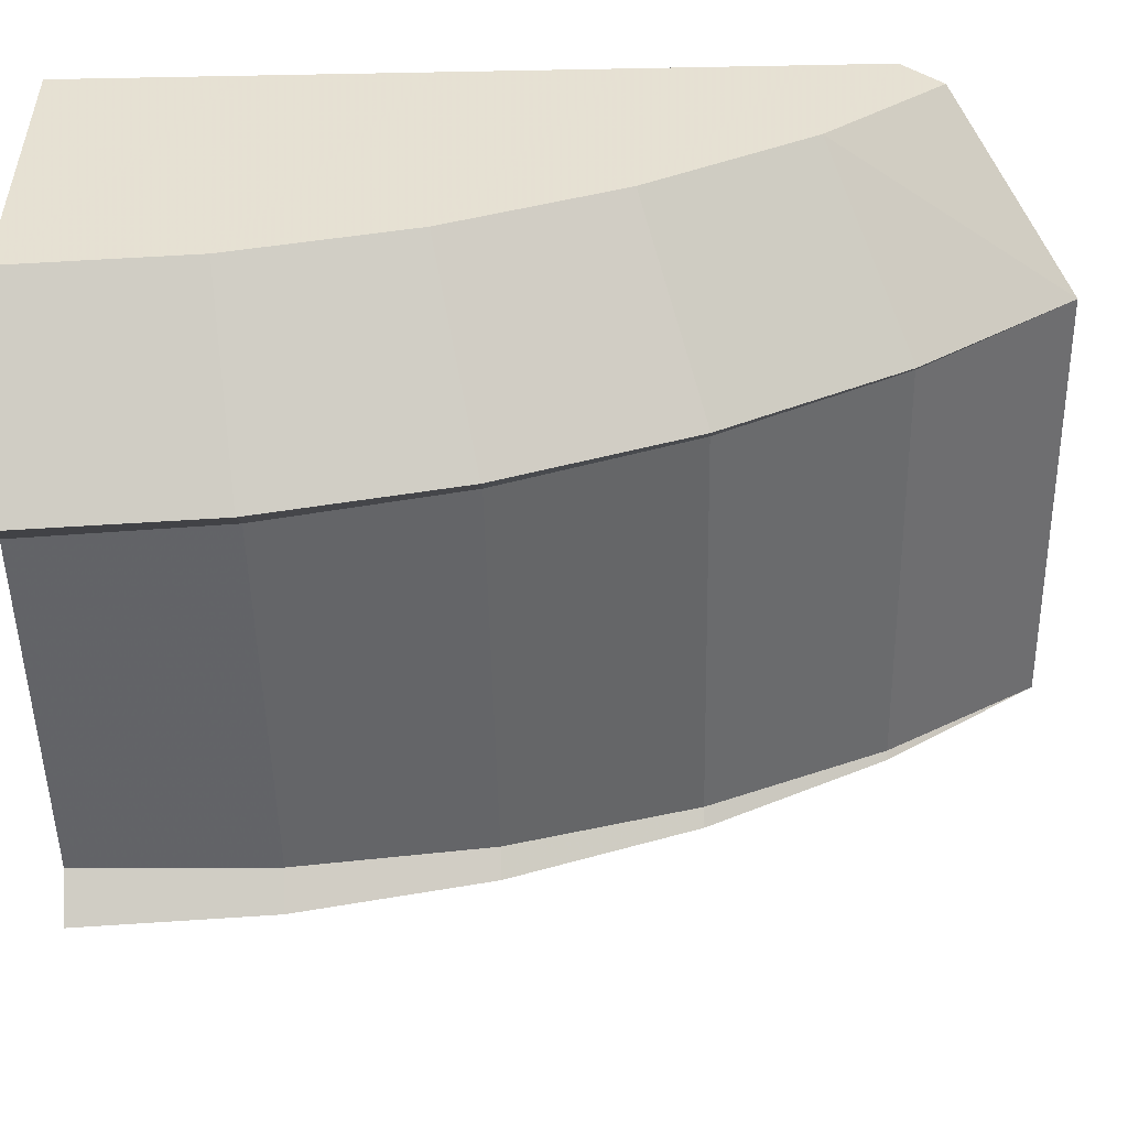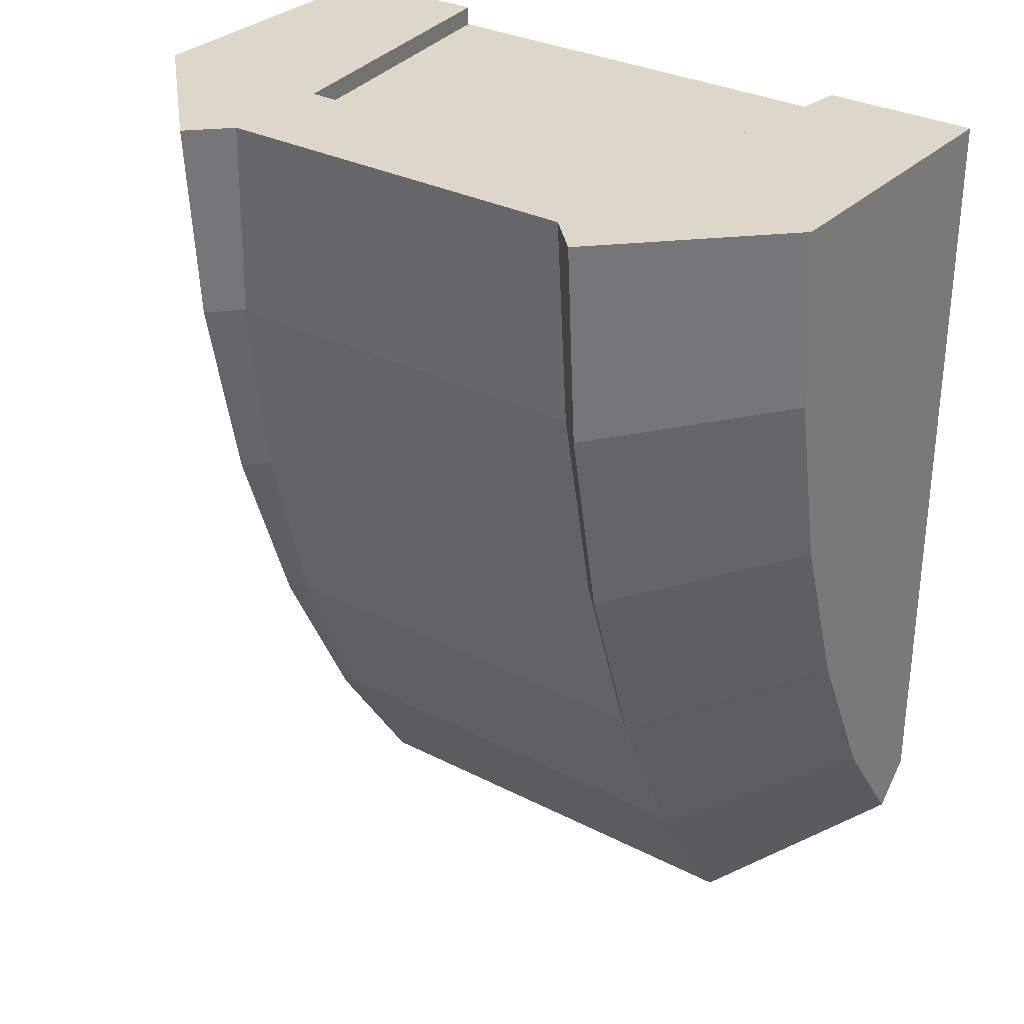
<metadata>
{"format":"obj","ext":"obj","renderer":"f3d","projection":"perspective","resolution":1024,"background":"white","views":[{"elev":-50.9,"azim":91.2,"up":"+Y"},{"elev":30.9,"azim":36.4,"up":"+Z"}]}
</metadata>
<code>
v 0.8 0 0.5302
v 0.8 -0.7691 0.5302
v 0.8 -0.7868 0.8
v 0.8 0 0.8
v 0.8 0 0
v 0.8 -0.6541 0
v 0.8 -0.7691 0.5302
v 0.8 0 0.5302
v 0.8 0 -0.4
v 0.8 -0.5151 -0.4
v 0.8 -0.6541 0
v 0.8 0 0
v 0.8 0 -0.8
v 0.8 -0.3176 -0.8
v 0.8 -0.5151 -0.4
v 0.8 0 -0.4
v 0.8 -0.7868 0.8
v 0.8 -0.7691 0.5302
v 0.7 -0.869 0.5302
v 0.7 -0.8868 0.8
v 0.8 -0.7691 0.5302
v 0.8 -0.6541 0
v 0.7 -0.7541 0
v 0.7 -0.869 0.5302
v 0.8 -0.6541 0
v 0.8 -0.5151 -0.4
v 0.7 -0.615 -0.4
v 0.7 -0.7541 0
v 0.8 -0.5151 -0.4
v 0.8 -0.3176 -0.8
v 0.7 -0.4176 -0.8
v 0.7 -0.615 -0.4
v -0.8 -0.7868 0.8
v -0.8 -0.7691 0.5302
v -0.8 0 0.5302
v -0.8 0 0.8
v -0.8 -0.7691 0.5302
v -0.8 -0.6541 0
v -0.8 0 0
v -0.8 0 0.5302
v -0.8 -0.6541 0
v -0.8 -0.5151 -0.4
v -0.8 0 -0.4
v -0.8 0 0
v -0.8 -0.5151 -0.4
v -0.8 -0.3176 -0.8
v -0.8 0 -0.8
v -0.8 0 -0.4
v -0.7 -0.869 0.5302
v -0.8 -0.7691 0.5302
v -0.8 -0.7868 0.8
v -0.7 -0.8868 0.8
v -0.7 -0.7541 0
v -0.8 -0.6541 0
v -0.8 -0.7691 0.5302
v -0.7 -0.869 0.5302
v -0.7 -0.615 -0.4
v -0.8 -0.5151 -0.4
v -0.8 -0.6541 0
v -0.7 -0.7541 0
v -0.7 -0.4176 -0.8
v -0.8 -0.3176 -0.8
v -0.8 -0.5151 -0.4
v -0.7 -0.615 -0.4
v 0.8 0 0.8
v 0.8 -0.7868 0.8
v -0.8 -0.7868 0.8
v -0.8 0 0.8
v 0.8 -0.3176 -0.8
v 0.8 0 -0.8
v -0.8 0 -0.8
v -0.8 -0.3176 -0.8
v 0.8 -0.7868 0.8
v 0.7 -0.8868 0.8
v -0.7 -0.8868 0.8
v -0.8 -0.7868 0.8
v 0.7 -0.4176 -0.8
v 0.8 -0.3176 -0.8
v -0.8 -0.3176 -0.8
v -0.7 -0.4176 -0.8
v 0.7 -0.8868 0.8
v 0.7 -0.869 0.5302
v -0.7 -0.869 0.5302
v -0.7 -0.8868 0.8
v 0.7 -0.869 0.5302
v 0.7 -0.7541 0
v -0.7 -0.7541 0
v -0.7 -0.869 0.5302
v 0.7 -0.7541 0
v 0.7 -0.615 -0.4
v -0.7 -0.615 -0.4
v -0.7 -0.7541 0
v 0.7 -0.615 -0.4
v 0.7 -0.4176 -0.8
v -0.7 -0.4176 -0.8
v -0.7 -0.615 -0.4
v 0.2121 -4.9e-05 0.2121
v 0.3 -4.9e-05 0
v 0.3 -0.615 0
v 0.2121 -0.615 0.2121
v 0 -4.9e-05 0.3
v 0.2121 -4.9e-05 0.2121
v 0.2121 -0.615 0.2121
v 0 -0.615 0.3
v -0.2121 -4.9e-05 0.2121
v 0 -4.9e-05 0.3
v 0 -0.615 0.3
v -0.2121 -0.615 0.2121
v -0.3 -4.9e-05 0
v -0.2121 -4.9e-05 0.2121
v -0.2121 -0.615 0.2121
v -0.3 -0.615 0
v -0.2121 -4.9e-05 -0.2121
v -0.3 -4.9e-05 0
v -0.3 -0.615 0
v -0.2121 -0.615 -0.2121
v 0 -4.9e-05 -0.3
v -0.2121 -4.9e-05 -0.2121
v -0.2121 -0.615 -0.2121
v 0 -0.615 -0.3
v 0.2121 -4.9e-05 -0.2121
v 0 -4.9e-05 -0.3
v 0 -0.615 -0.3
v 0.2121 -0.615 -0.2121
v 0.3 -4.9e-05 0
v 0.2121 -4.9e-05 -0.2121
v 0.2121 -0.615 -0.2121
v 0.3 -0.615 0
v 0.2828 -4.9e-05 0.2828
v 0.4 -4.9e-05 0
v 0.4 -0.615 0
v 0.2828 -0.615 0.2828
v 0 -4.9e-05 0.4
v 0.2828 -4.9e-05 0.2828
v 0.2828 -0.615 0.2828
v 0 -0.615 0.4
v -0.2828 -4.9e-05 0.2828
v 0 -4.9e-05 0.4
v 0 -0.615 0.4
v -0.2828 -0.615 0.2828
v -0.4 -4.9e-05 0
v -0.2828 -4.9e-05 0.2828
v -0.2828 -0.615 0.2828
v -0.4 -0.615 0
v -0.2828 -4.9e-05 -0.2828
v -0.4 -4.9e-05 0
v -0.4 -0.615 0
v -0.2828 -0.615 -0.2828
v 0 -4.9e-05 -0.4
v -0.2828 -4.9e-05 -0.2828
v -0.2828 -0.615 -0.2828
v 0 -0.615 -0.4
v 0.2828 -4.9e-05 -0.2828
v 0 -4.9e-05 -0.4
v 0 -0.615 -0.4
v 0.2828 -0.615 -0.2828
v 0.4 -4.9e-05 0
v 0.2828 -4.9e-05 -0.2828
v 0.2828 -0.615 -0.2828
v 0.4 -0.615 0
v 0.4 -4.9e-05 0
v 0.2828 -4.9e-05 0.2828
v 0.2121 -4.9e-05 0.2121
v 0.3 -4.9e-05 0
v 0.2828 -4.9e-05 0.2828
v 0 -4.9e-05 0.4
v 0 -4.9e-05 0.3
v 0.2121 -4.9e-05 0.2121
v 0 -4.9e-05 0.4
v -0.2828 -4.9e-05 0.2828
v -0.2121 -4.9e-05 0.2121
v 0 -4.9e-05 0.3
v -0.2828 -4.9e-05 0.2828
v -0.4 -4.9e-05 0
v -0.3 -4.9e-05 0
v -0.2121 -4.9e-05 0.2121
v -0.4 -4.9e-05 0
v -0.2828 -4.9e-05 -0.2828
v -0.2121 -4.9e-05 -0.2121
v -0.3 -4.9e-05 0
v -0.2828 -4.9e-05 -0.2828
v 0 -4.9e-05 -0.4
v 0 -4.9e-05 -0.3
v -0.2121 -4.9e-05 -0.2121
v 0 -4.9e-05 -0.4
v 0.2828 -4.9e-05 -0.2828
v 0.2121 -4.9e-05 -0.2121
v 0 -4.9e-05 -0.3
v 0.2828 -4.9e-05 -0.2828
v 0.4 -4.9e-05 0
v 0.3 -4.9e-05 0
v 0.2121 -4.9e-05 -0.2121
v 0.2828 -0.615 -0.2828
v 0 -0.615 -0.4
v 0.2828 -0.6558 -0.2828
v 0.4 -0.615 0
v 0.2828 -0.615 -0.2828
v 0.2828 -0.6558 -0.2828
v 0.4 -0.7541 0
v -0.2828 -0.615 -0.2828
v 0 -0.615 -0.4
v -0.2828 -0.6558 -0.2828
v -0.4 -0.615 0
v -0.2828 -0.615 -0.2828
v -0.2828 -0.6558 -0.2828
v -0.4 -0.7541 0
v -0.2121 -0.615 -0.2121
v -0.3 -0.615 0
v -0.3 -0.6524 0
v -0.2121 -0.6524 -0.2121
v 0 -0.615 -0.3
v -0.2121 -0.615 -0.2121
v -0.2121 -0.6524 -0.2121
v 0 -0.6524 -0.3
v 0.2121 -0.615 -0.2121
v 0 -0.615 -0.3
v 0 -0.6524 -0.3
v 0.2121 -0.6524 -0.2121
v 0.3 -0.615 0
v 0.2121 -0.615 -0.2121
v 0.2121 -0.6524 -0.2121
v 0.3 -0.6524 0
v 0.2121 -0.615 0.2121
v 0.3 -0.615 0
v 0.3 -0.7541 0
v 0.2121 -0.7541 0.2121
v 0 -0.615 0.3
v 0.2121 -0.615 0.2121
v 0.2121 -0.7541 0.2121
v 0 -0.7541 0.3
v -0.2121 -0.615 0.2121
v 0 -0.615 0.3
v 0 -0.7541 0.3
v -0.2121 -0.7541 0.2121
v -0.3 -0.615 0
v -0.2121 -0.615 0.2121
v -0.2121 -0.7541 0.2121
v -0.3 -0.7541 0
v 0.2828 -0.615 0.2828
v 0.4 -0.615 0
v 0.4 -0.7541 0
v 0.2828 -0.7541 0.2828
v 0 -0.615 0.4
v 0.2828 -0.615 0.2828
v 0.2828 -0.7541 0.2828
v 0 -0.7541 0.4
v -0.2828 -0.615 0.2828
v 0 -0.615 0.4
v 0 -0.7541 0.4
v -0.2828 -0.7541 0.2828
v -0.4 -0.615 0
v -0.2828 -0.615 0.2828
v -0.2828 -0.7541 0.2828
v -0.4 -0.7541 0
v 0.2121 -0.6524 -0.2121
v 0 -0.6524 -0.3
v 0.2121 -0.6822 -0.2121
v 0.3 -0.6524 0
v 0.2121 -0.6524 -0.2121
v 0.2121 -0.6822 -0.2121
v 0.3 -0.7541 0
v -0.2121 -0.6524 -0.2121
v 0 -0.6524 -0.3
v -0.2121 -0.6822 -0.2121
v -0.3 -0.6524 0
v -0.2121 -0.6524 -0.2121
v -0.2121 -0.6822 -0.2121
v -0.3 -0.7541 0
v 0.2828 -0.8171 0.2828
v 0.2828 -0.7541 0.2828
v 0.4 -0.7541 0
v 0.2828 -0.8171 0.2828
v 0 -0.8431 0.4
v 0 -0.7541 0.4
v 0.2828 -0.7541 0.2828
v -0.2828 -0.8171 0.2828
v -0.2828 -0.7541 0.2828
v -0.4 -0.7541 0
v -0.2828 -0.8171 0.2828
v 0 -0.8431 0.4
v 0 -0.7541 0.4
v -0.2828 -0.7541 0.2828
v 0.2121 -0.803 0.2121
v 0.2121 -0.7541 0.2121
v 0.3 -0.7541 0
v 0.2121 -0.803 0.2121
v 0 -0.8233 0.3
v 0 -0.7541 0.3
v 0.2121 -0.7541 0.2121
v -0.2121 -0.803 0.2121
v -0.2121 -0.7541 0.2121
v -0.3 -0.7541 0
v -0.2121 -0.803 0.2121
v 0 -0.8233 0.3
v 0 -0.7541 0.3
v -0.2121 -0.7541 0.2121
v 0.8 0 0.8
v 1 0 1
v 1 0 -1
v 0.8 0 -0.8
v 0.8 0 -0.8
v 1 0 -1
v -1 0 -1
v -0.8 0 -0.8
v -0.8 0 -0.8
v -1 0 -1
v -1 0 1
v -0.8 0 0.8
v -0.8 0 0.8
v -1 0 1
v -0.6 0 1
v -0.6 0 0.8
v -0.6 0 0.8
v -0.6 0 0.95
v 0.6 0 0.95
v 0.6 0 0.8
v 0.6 0 0.8
v 0.6 0 1
v 1 0 1
v 0.8 0 0.8
v 1 -0.8 1
v 1 -0.7691 0.5302
v 1 0 0.5302
v 1 0 1
v 1 -0.7691 0.5302
v 1 -0.6773 0.0683
v 1 0 0.0683
v 1 0 0.5302
v 1 -0.6773 0.0683
v 1 -0.5261 -0.3777
v 1 0 -0.3777
v 1 0 0.0683
v 1 -0.5261 -0.3777
v 1 -0.3176 -0.8
v 1 0 -0.8
v 1 0 -0.3777
v 1 -0.3176 -0.8
v 1 -0.1 -1.1
v 1 0 -1
v 1 0 -0.8
v 0.6 -1.166 0.478
v 1 -0.7691 0.5302
v 1 -0.8 1
v 0.6 -1.2 1
v 0.6 -1.064 -0.0352
v 1 -0.6773 0.0683
v 1 -0.7691 0.5302
v 0.6 -1.166 0.478
v 0.6 -0.8956 -0.5308
v 1 -0.5261 -0.3777
v 1 -0.6773 0.0683
v 0.6 -1.064 -0.0352
v 0.6 -0.664 -1
v 1 -0.3176 -0.8
v 1 -0.5261 -0.3777
v 0.6 -0.8956 -0.5308
v 0.6 -0.3982 -1.398
v 1 -0.3176 -0.8
v 0.6 -0.664 -1
v 0.6 -0.3982 -1.398
v 1 -0.1 -1.1
v 1 -0.3176 -0.8
v 0.5218 -1.087 0.478
v 0.6 -1.166 0.478
v 0.6 -1.2 1
v 0.5 -1.1 1
v 0.5432 -1.007 -0.0352
v 0.6 -1.064 -0.0352
v 0.6 -1.166 0.478
v 0.5218 -1.087 0.478
v 0.5638 -0.8595 -0.5308
v 0.6 -0.8956 -0.5308
v 0.6 -1.064 -0.0352
v 0.5432 -1.007 -0.0352
v 0.5834 -0.6474 -1
v 0.6 -0.664 -1
v 0.6 -0.8956 -0.5308
v 0.5638 -0.8595 -0.5308
v 0.5834 -0.6474 -1
v 0.6 -0.3982 -1.398
v 0.6 -0.664 -1
v -1 0 0.5302
v -1 -0.7691 0.5302
v -1 -0.8 1
v -1 0 1
v -1 0 0.0683
v -1 -0.6773 0.0683
v -1 -0.7691 0.5302
v -1 0 0.5302
v -1 0 -0.3777
v -1 -0.5261 -0.3777
v -1 -0.6773 0.0683
v -1 0 0.0683
v -1 0 -0.8
v -1 -0.3176 -0.8
v -1 -0.5261 -0.3777
v -1 0 -0.3777
v -1 0 -1
v -1 -0.1 -1.1
v -1 -0.3176 -0.8
v -1 0 -0.8
v -1 -0.8 1
v -1 -0.7691 0.5302
v -0.6 -1.166 0.478
v -0.6 -1.2 1
v -1 -0.7691 0.5302
v -1 -0.6773 0.0683
v -0.6 -1.064 -0.0352
v -0.6 -1.166 0.478
v -1 -0.6773 0.0683
v -1 -0.5261 -0.3777
v -0.6 -0.8956 -0.5308
v -0.6 -1.064 -0.0352
v -1 -0.5261 -0.3777
v -1 -0.3176 -0.8
v -0.6 -0.664 -1
v -0.6 -0.8956 -0.5308
v -0.6 -0.664 -1
v -1 -0.3176 -0.8
v -0.6 -0.3982 -1.398
v -1 -0.3176 -0.8
v -1 -0.1 -1.1
v -0.6 -0.3982 -1.398
v -0.6 -1.2 1
v -0.6 -1.166 0.478
v -0.5218 -1.087 0.478
v -0.5 -1.1 1
v -0.6 -1.166 0.478
v -0.6 -1.064 -0.0352
v -0.5432 -1.007 -0.0352
v -0.5218 -1.087 0.478
v -0.6 -1.064 -0.0352
v -0.6 -0.8956 -0.5308
v -0.5638 -0.8595 -0.5308
v -0.5432 -1.007 -0.0352
v -0.6 -0.8956 -0.5308
v -0.6 -0.664 -1
v -0.5834 -0.6474 -1
v -0.5638 -0.8595 -0.5308
v -0.6 -0.664 -1
v -0.6 -0.3982 -1.398
v -0.5834 -0.6474 -1
v -0.5 -1.1 1
v -0.5218 -1.087 0.478
v 0.5218 -1.087 0.478
v 0.5 -1.1 1
v -0.5218 -1.087 0.478
v -0.5432 -1.007 -0.0352
v 0.5432 -1.007 -0.0352
v 0.5218 -1.087 0.478
v -0.5432 -1.007 -0.0352
v -0.5638 -0.8595 -0.5308
v 0.5638 -0.8595 -0.5308
v 0.5432 -1.007 -0.0352
v -0.5638 -0.8595 -0.5308
v -0.5834 -0.6474 -1
v 0.5834 -0.6474 -1
v 0.5638 -0.8595 -0.5308
v -0.5834 -0.6474 -1
v -0.6 -0.3982 -1.398
v 0.6 -0.3982 -1.398
v 0.5834 -0.6474 -1
v 0.6 -1.2 1
v 1 -0.8 1
v 1 0 1
v 0.6 0 1
v 0.5 -1.1 1
v 0.6 -1.2 1
v 0.6 0 1
v 0.5 -0.8 1
v -0.5 -1.1 1
v 0.5 -1.1 1
v 0.5 -0.8 1
v -0.5 -0.8 1
v -1 0 1
v -1 -0.8 1
v -0.6 -1.2 1
v -0.6 0 1
v -0.6 0 1
v -0.6 -1.2 1
v -0.5 -1.1 1
v -0.5 -0.8 1
v 0.5 -0.8 0.95
v 0.5 -0.8 1
v 0.6 0 1
v 0.6 0 0.95
v -0.5 -0.8 0.95
v -0.5 -0.8 1
v 0.5 -0.8 1
v 0.5 -0.8 0.95
v -0.6 0 0.95
v -0.6 0 1
v -0.5 -0.8 1
v -0.5 -0.8 0.95
v -0.5 -0.8 0.95
v 0.5 -0.8 0.95
v 0.6 0 0.95
v -0.6 0 0.95
v 1 0 -1
v 1 -0.1 -1.1
v 0.6 -0.3982 -1.398
v 0.6 0 -1
v 0.6 0 -1
v 0.6 -0.3982 -1.398
v 0.55 -0.3982 -1.398
v 0.55 0 -1
v 0.55 -0.2 -1.2
v 0.55 -0.2 -1
v 0.55 0 -1
v 0.45 -0.2 -1
v 0.55 -0.2 -1
v 0.5207 -0.2707 -1
v 0.45 -0.2 -1
v 0.5207 -0.2707 -1
v 0.45 -0.3 -1
v 0.5207 -0.2707 -1
v 0.45 -0.3 -1
v 0.45 -0.3 -1.2
v 0.5207 -0.2707 -1.2
v 0.55 -0.2 -1
v 0.5207 -0.2707 -1
v 0.5207 -0.2707 -1.2
v 0.55 -0.2 -1.2
v 0.5207 -0.2707 -1.271
v 0.5207 -0.2707 -1.2
v 0.55 -0.2 -1.2
v 0.5207 -0.2707 -1.271
v 0.45 -0.3 -1.3
v 0.45 -0.3 -1.2
v 0.5207 -0.2707 -1.2
v -0.55 -0.3 -1.3
v -0.5207 -0.2707 -1.271
v -0.45 -0.3 -1.3
v -0.55 -0.3 -1.3
v -0.55 -0.2 -1.2
v -0.5207 -0.2707 -1.271
v -0.6 -0.3982 -1.398
v -1 -0.1 -1.1
v -1 0 -1
v -0.6 0 -1
v -0.55 -0.3982 -1.398
v -0.6 -0.3982 -1.398
v -0.6 0 -1
v -0.55 0 -1
v -0.55 0 -1
v -0.55 -0.2 -1
v -0.55 -0.2 -1.2
v -0.45 -0.2 -1
v -0.45 -0.3 -1
v -0.5207 -0.2707 -1
v -0.45 -0.2 -1
v -0.5207 -0.2707 -1
v -0.55 -0.2 -1
v -0.5207 -0.2707 -1
v -0.45 -0.3 -1
v -0.45 -0.3 -1.2
v -0.5207 -0.2707 -1.2
v -0.55 -0.2 -1
v -0.5207 -0.2707 -1
v -0.5207 -0.2707 -1.2
v -0.55 -0.2 -1.2
v -0.5207 -0.2707 -1.271
v -0.5207 -0.2707 -1.2
v -0.55 -0.2 -1.2
v -0.5207 -0.2707 -1.271
v -0.45 -0.3 -1.3
v -0.45 -0.3 -1.2
v -0.5207 -0.2707 -1.2
v 0.55 -0.3 -1.3
v 0.5207 -0.2707 -1.271
v 0.45 -0.3 -1.3
v 0.55 -0.3 -1.3
v 0.55 -0.2 -1.2
v 0.5207 -0.2707 -1.271
v 0.55 0 -1
v 0.55 -0.2 -1
v -0.55 -0.2 -1
v -0.55 0 -1
v 0.45 -0.2 -1
v 0.45 -0.3 -1
v -0.45 -0.3 -1
v -0.45 -0.2 -1
v -0.55 -0.3 -1.3
v 0.55 -0.3 -1.3
v 0.55 -0.3982 -1.398
v -0.55 -0.3982 -1.398
v 0.45 -0.3 -1.3
v -0.45 -0.3 -1.3
v -0.45 -0.3 -1
v 0.45 -0.3 -1
g mesh3802029
f 1 2 3
f 3 4 1
f 5 6 7
f 7 8 5
f 9 10 11
f 11 12 9
f 13 14 15
f 15 16 13
f 17 18 19
f 19 20 17
f 21 22 23
f 23 24 21
f 25 26 27
f 27 28 25
f 29 30 31
f 31 32 29
f 33 34 35
f 35 36 33
f 37 38 39
f 39 40 37
f 41 42 43
f 43 44 41
f 45 46 47
f 47 48 45
f 49 50 51
f 51 52 49
f 53 54 55
f 55 56 53
f 57 58 59
f 59 60 57
f 61 62 63
f 63 64 61
f 65 66 67
f 67 68 65
f 69 70 71
f 71 72 69
f 73 74 75
f 75 76 73
f 77 78 79
f 79 80 77
f 81 82 83
f 83 84 81
f 85 86 87
f 87 88 85
f 89 90 91
f 91 92 89
f 93 94 95
f 95 96 93
g mesh3802033
f 97 98 99
f 99 100 97
f 101 102 103
f 103 104 101
f 105 106 107
f 107 108 105
f 109 110 111
f 111 112 109
f 113 114 115
f 115 116 113
f 117 118 119
f 119 120 117
f 121 122 123
f 123 124 121
f 125 126 127
f 127 128 125
g mesh3802035
f 129 131 130
f 131 129 132
f 133 135 134
f 135 133 136
f 137 139 138
f 139 137 140
f 141 143 142
f 143 141 144
f 145 147 146
f 147 145 148
f 149 151 150
f 151 149 152
f 153 155 154
f 155 153 156
f 157 159 158
f 159 157 160
g mesh3802037
f 161 163 162
f 163 161 164
f 165 167 166
f 167 165 168
f 169 171 170
f 171 169 172
f 173 175 174
f 175 173 176
f 177 179 178
f 179 177 180
f 181 183 182
f 183 181 184
f 185 187 186
f 187 185 188
f 189 191 190
f 191 189 192
g mesh3802041
f 193 195 194
f 196 198 197
f 198 196 199
g mesh3802043
f 200 201 202
f 203 204 205
f 205 206 203
g mesh3802046
f 207 208 209
f 209 210 207
f 211 212 213
f 213 214 211
f 215 216 217
f 217 218 215
f 219 220 221
f 221 222 219
g mesh3802048
f 223 224 225
f 225 226 223
f 227 228 229
f 229 230 227
f 231 232 233
f 233 234 231
f 235 236 237
f 237 238 235
g mesh3802050
f 239 241 240
f 241 239 242
f 243 245 244
f 245 243 246
f 247 249 248
f 249 247 250
f 251 253 252
f 253 251 254
g mesh3802052
f 255 256 257
f 258 259 260
f 260 261 258
g mesh3802054
f 262 264 263
f 265 267 266
f 267 265 268
g mesh3802057
f 269 271 270
f 272 274 273
f 274 272 275
g mesh3802059
f 276 277 278
f 279 280 281
f 281 282 279
g mesh3802062
f 283 284 285
f 286 287 288
f 288 289 286
g mesh3802064
f 290 292 291
f 293 295 294
f 295 293 296
f 297 298 299
f 299 300 297
f 301 302 303
f 303 304 301
f 305 306 307
f 307 308 305
f 309 310 311
f 311 312 309
f 313 314 315
f 315 316 313
f 317 318 319
f 319 320 317
f 321 322 323
f 323 324 321
f 325 326 327
f 327 328 325
f 329 330 331
f 331 332 329
f 333 334 335
f 335 336 333
f 337 338 339
f 339 340 337
f 341 342 343
f 343 344 341
f 345 346 347
f 347 348 345
f 349 350 351
f 351 352 349
f 353 354 355
f 355 356 353
f 357 358 359
f 360 361 362
f 363 364 365
f 365 366 363
f 367 368 369
f 369 370 367
f 371 372 373
f 373 374 371
f 375 376 377
f 377 378 375
f 379 380 381
f 382 383 384
f 384 385 382
f 386 387 388
f 388 389 386
f 390 391 392
f 392 393 390
f 394 395 396
f 396 397 394
f 398 399 400
f 400 401 398
f 402 403 404
f 404 405 402
f 406 407 408
f 408 409 406
f 410 411 412
f 412 413 410
f 414 415 416
f 416 417 414
f 418 419 420
f 421 422 423
f 424 425 426
f 426 427 424
f 428 429 430
f 430 431 428
f 432 433 434
f 434 435 432
f 436 437 438
f 438 439 436
f 440 441 442
f 443 444 445
f 445 446 443
f 447 448 449
f 449 450 447
f 451 452 453
f 453 454 451
f 455 456 457
f 457 458 455
f 459 460 461
f 461 462 459
f 463 464 465
f 465 466 463
f 467 468 469
f 469 470 467
f 471 472 473
f 473 474 471
f 475 476 477
f 477 478 475
f 479 480 481
f 481 482 479
f 483 484 485
f 485 486 483
f 487 488 489
f 489 490 487
f 491 492 493
f 493 494 491
f 495 496 497
f 497 498 495
f 499 500 501
f 501 502 499
f 503 504 505
f 505 506 503
f 507 508 509
g mesh3802066
f 510 511 512
f 513 514 515
g mesh3802069
f 516 518 517
f 518 516 519
f 520 522 521
f 522 520 523
g mesh3802071
f 524 525 526
f 527 528 529
f 529 530 527
g mesh3802074
f 531 532 533
f 534 535 536
f 537 538 539
f 539 540 537
f 541 542 543
f 543 544 541
f 545 546 547
g mesh3802077
f 548 549 550
f 551 552 553
g mesh3802080
f 554 555 556
f 556 557 554
f 558 559 560
f 560 561 558
g mesh3802082
f 562 564 563
f 565 567 566
f 567 565 568
g mesh3802085
f 569 571 570
f 572 574 573
f 575 576 577
f 577 578 575
f 579 580 581
f 581 582 579
f 583 584 585
f 585 586 583
f 587 588 589
f 589 590 587

</code>
